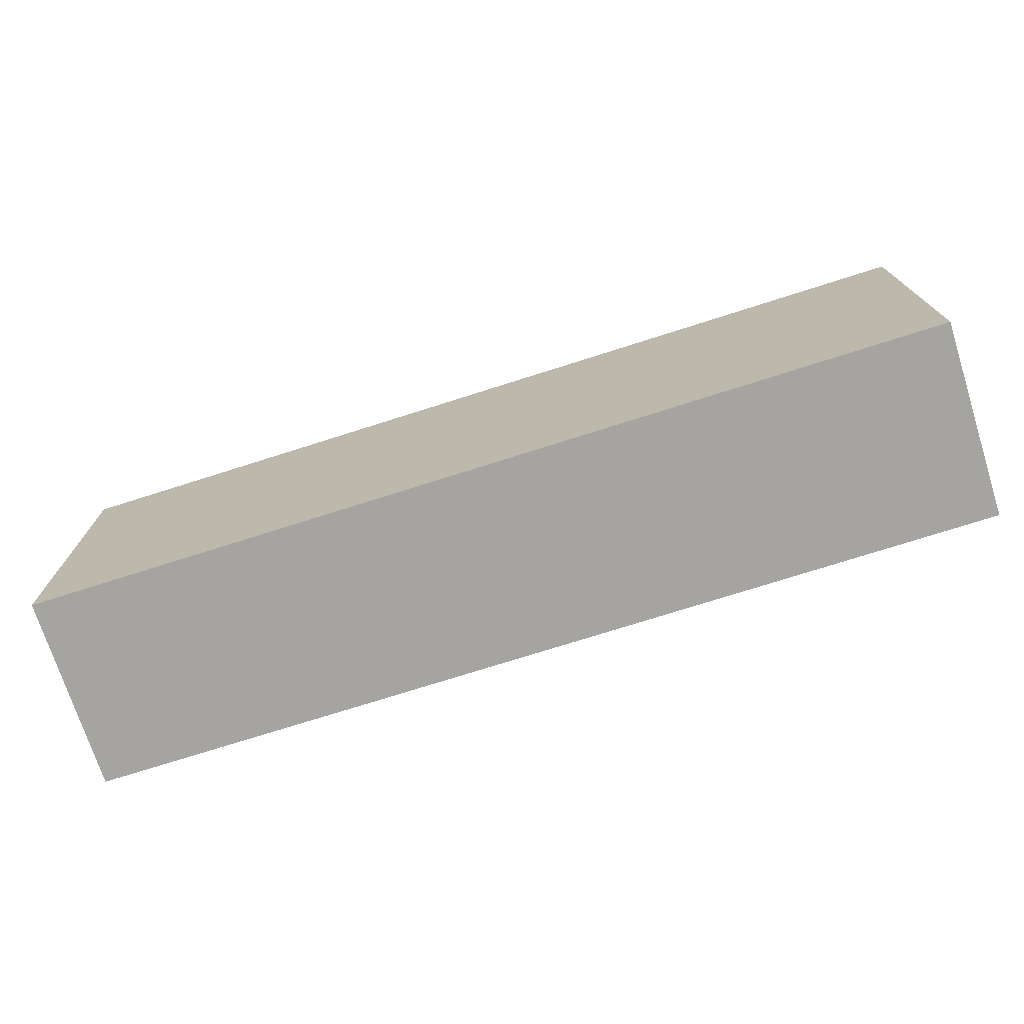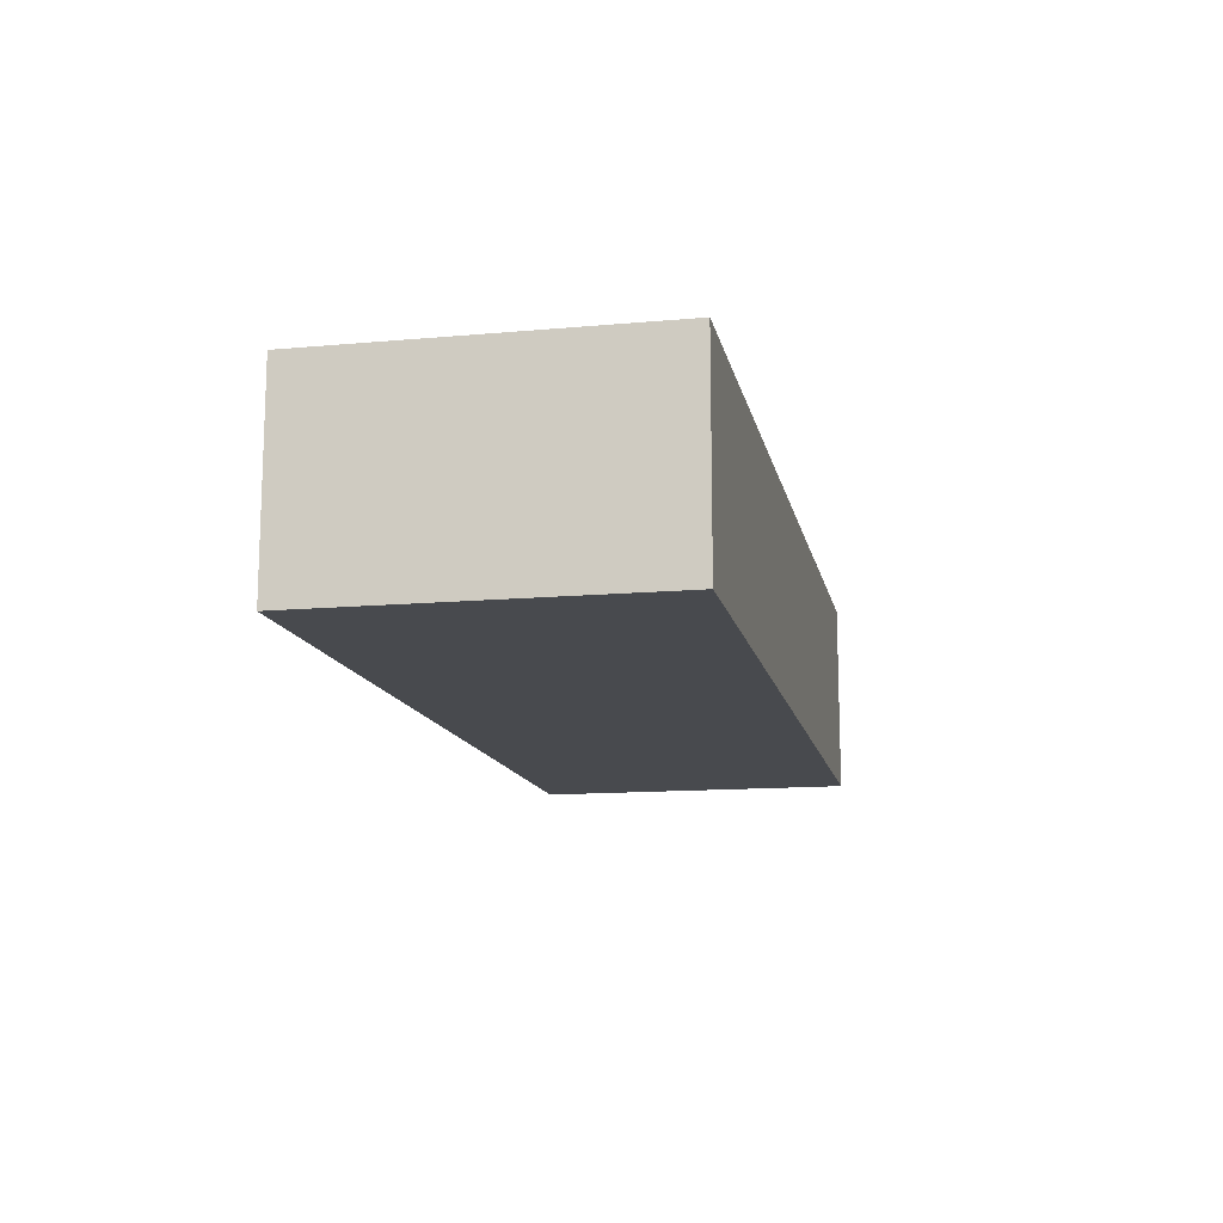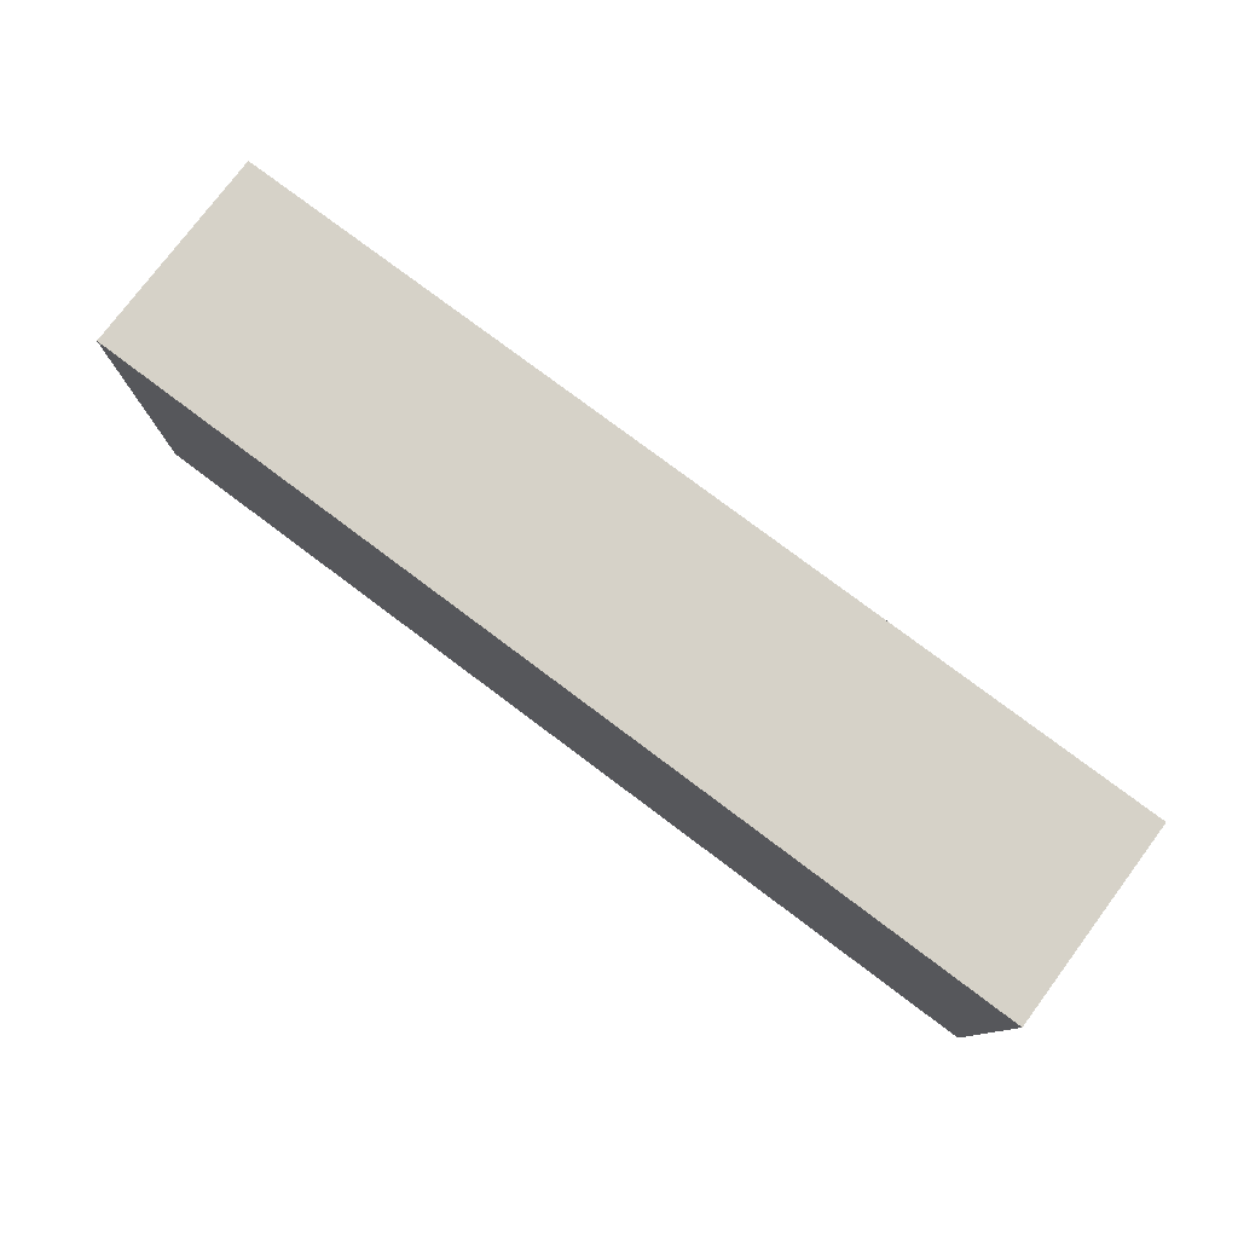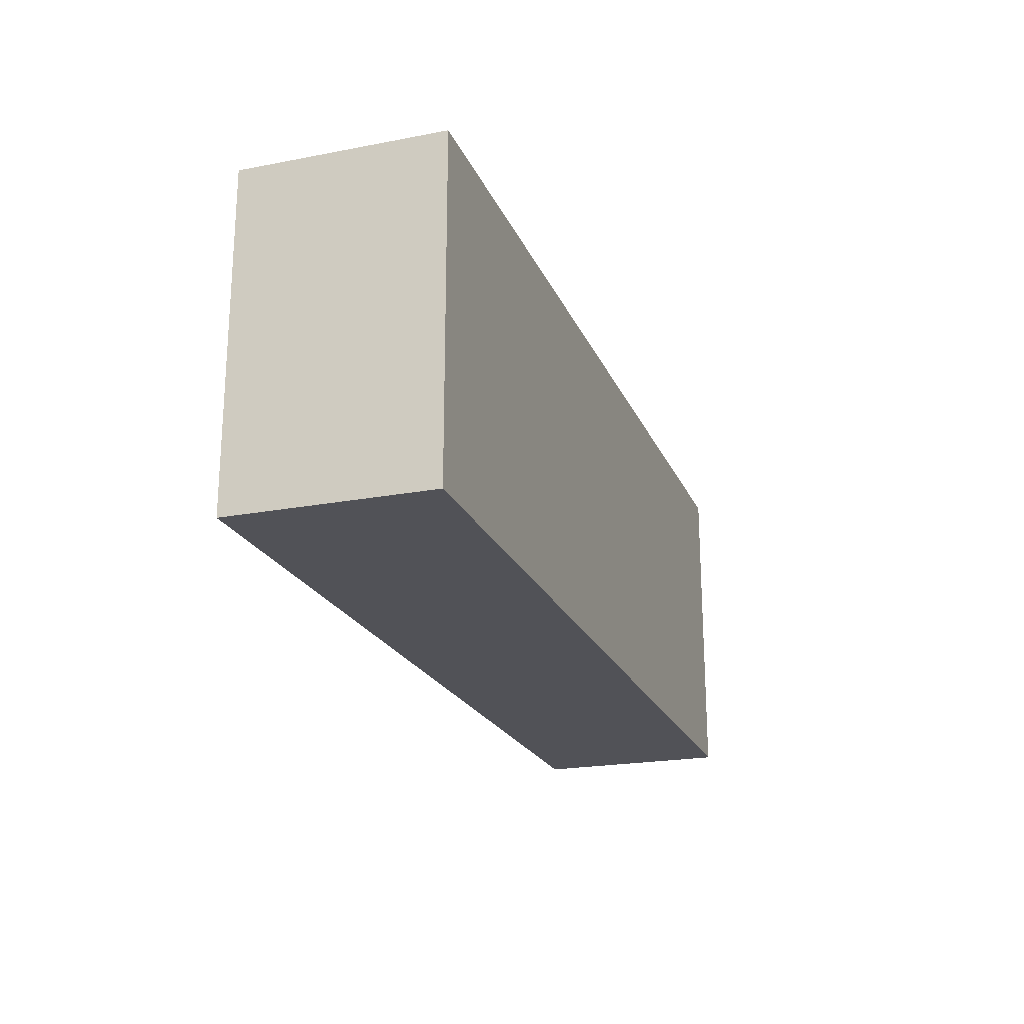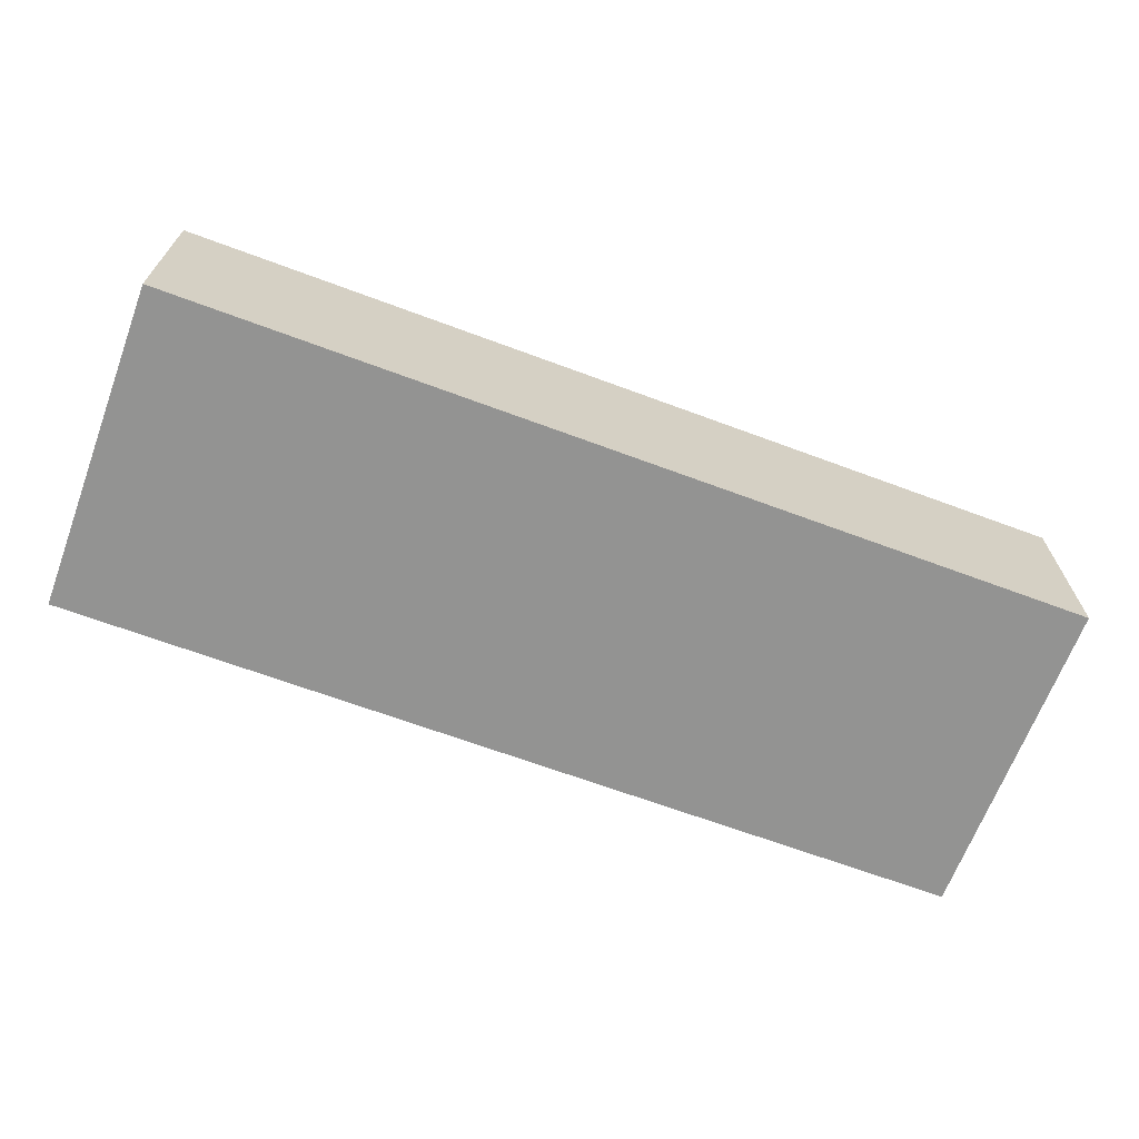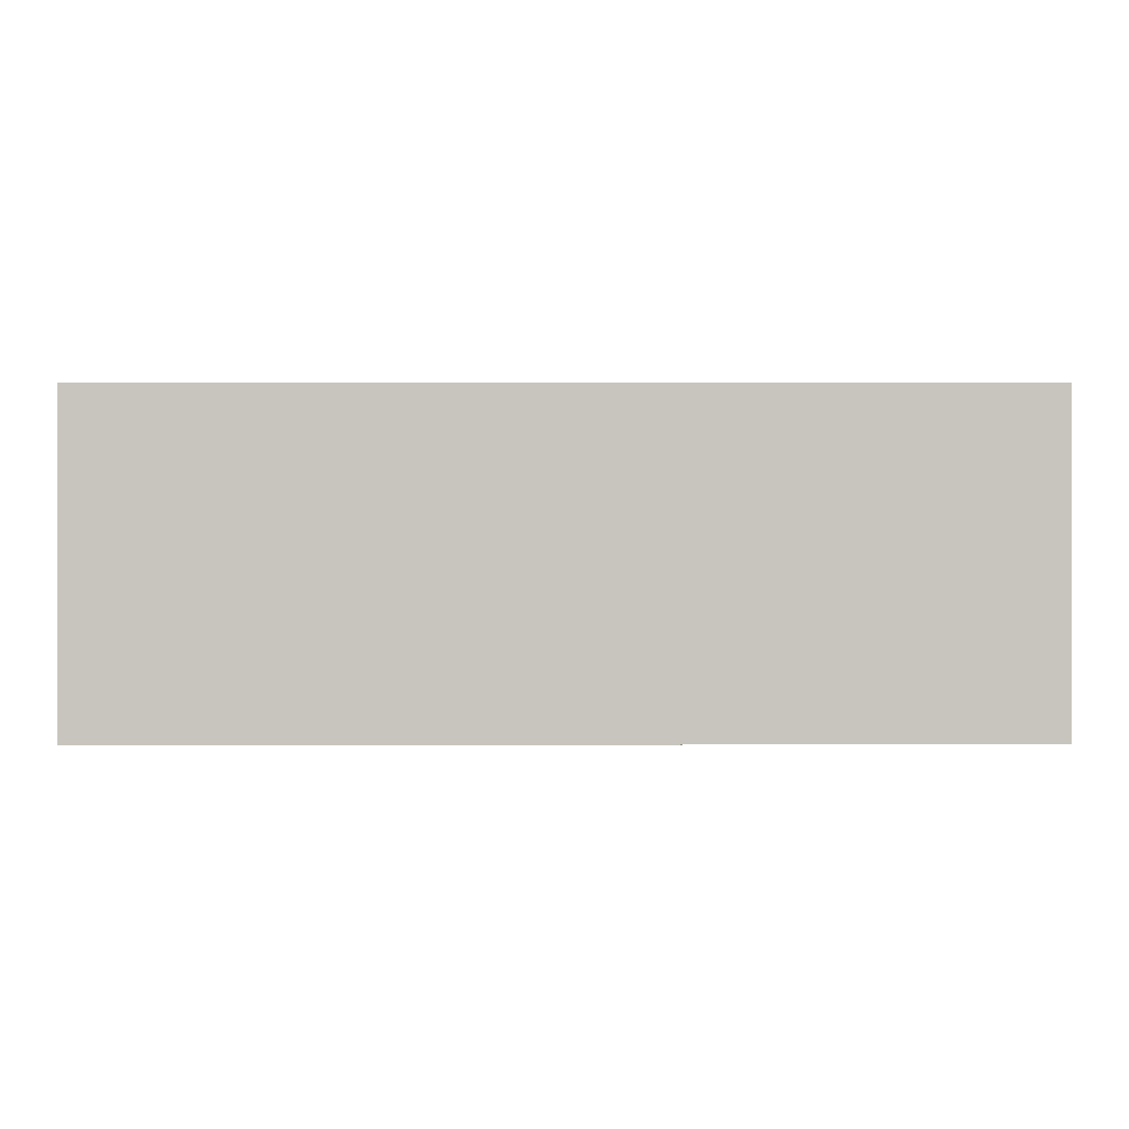
<metadata>
{"format":"obj","ext":"obj","renderer":"f3d","projection":"perspective","resolution":1024,"background":"white","views":[{"elev":-73.4,"azim":-162.3,"up":"+Z"},{"elev":-13.3,"azim":101.5,"up":"+Y"},{"elev":77.9,"azim":-143.1,"up":"+Z"},{"elev":-21.5,"azim":108.7,"up":"+Z"},{"elev":-66.6,"azim":-20.5,"up":"+Y"},{"elev":-0.5,"azim":179.7,"up":"+Z"}]}
</metadata>
<code>
o
v -1.3 0 0.4
v -1.3 0 -0.6
v -1.3 0.1 0.3
v -1.3 0.1 -0.5
v -1.3 0.5 0.3
v -1.3 0.5 -0.5
v -1.3 0.6 0.4
v -1.3 0.6 -0.6
v 1.5 0 0.4
v 1.5 0 -0.6
v 1.5 0.1 0.3
v 1.5 0.1 -0.5
v 1.5 0.5 0.3
v 1.5 0.5 -0.5
v 1.5 0.6 0.4
v 1.5 0.6 -0.6
v -1.3 0 0.4
v -1.3 0.6 0.4
v -1.2 0.1 0.4
v -1.2 0.5 0.4
v 1.4 0.1 0.4
v 1.4 0.5 0.4
v 1.5 0 0.4
v 1.5 0.6 0.4
v -1.3 0 -0.6
v -1.3 0.6 -0.6
v -1.2 0.1 -0.6
v -1.2 0.5 -0.6
v 1.4 0.1 -0.6
v 1.4 0.5 -0.6
v 1.5 0 -0.6
v 1.5 0.6 -0.6
v -1.3 0 0.4
v 1.5 0 0.4
v -1.2 0 0.3
v 1.4 0 0.3
v -1.2 0 -0.5
v 1.4 0 -0.5
v -1.3 0 -0.6
v 1.5 0 -0.6
v -1.3 0.6 0.4
v 1.5 0.6 0.4
v -1.2 0.6 0.3
v 1.4 0.6 0.3
v -1.2 0.6 -0.5
v 1.4 0.6 -0.5
v -1.3 0.6 -0.6
v 1.5 0.6 -0.6
f 3 2 1
f 4 2 3
f 5 3 1
f 5 4 3
f 6 2 4
f 6 4 5
f 7 5 1
f 7 6 5
f 8 2 6
f 8 6 7
f 9 10 11
f 11 10 12
f 9 11 13
f 11 12 13
f 12 10 14
f 13 12 14
f 9 13 15
f 13 14 15
f 14 10 16
f 15 14 16
f 19 18 17
f 20 18 19
f 21 19 17
f 21 20 19
f 22 18 20
f 22 20 21
f 23 21 17
f 23 22 21
f 24 18 22
f 24 22 23
f 25 26 27
f 27 26 28
f 25 27 29
f 27 28 29
f 28 26 30
f 29 28 30
f 25 29 31
f 29 30 31
f 30 26 32
f 31 30 32
f 35 34 33
f 36 34 35
f 37 35 33
f 37 36 35
f 38 34 36
f 38 36 37
f 39 37 33
f 39 38 37
f 40 34 38
f 40 38 39
f 41 42 43
f 43 42 44
f 41 43 45
f 43 44 45
f 44 42 46
f 45 44 46
f 41 45 47
f 45 46 47
f 46 42 48
f 47 46 48

</code>
